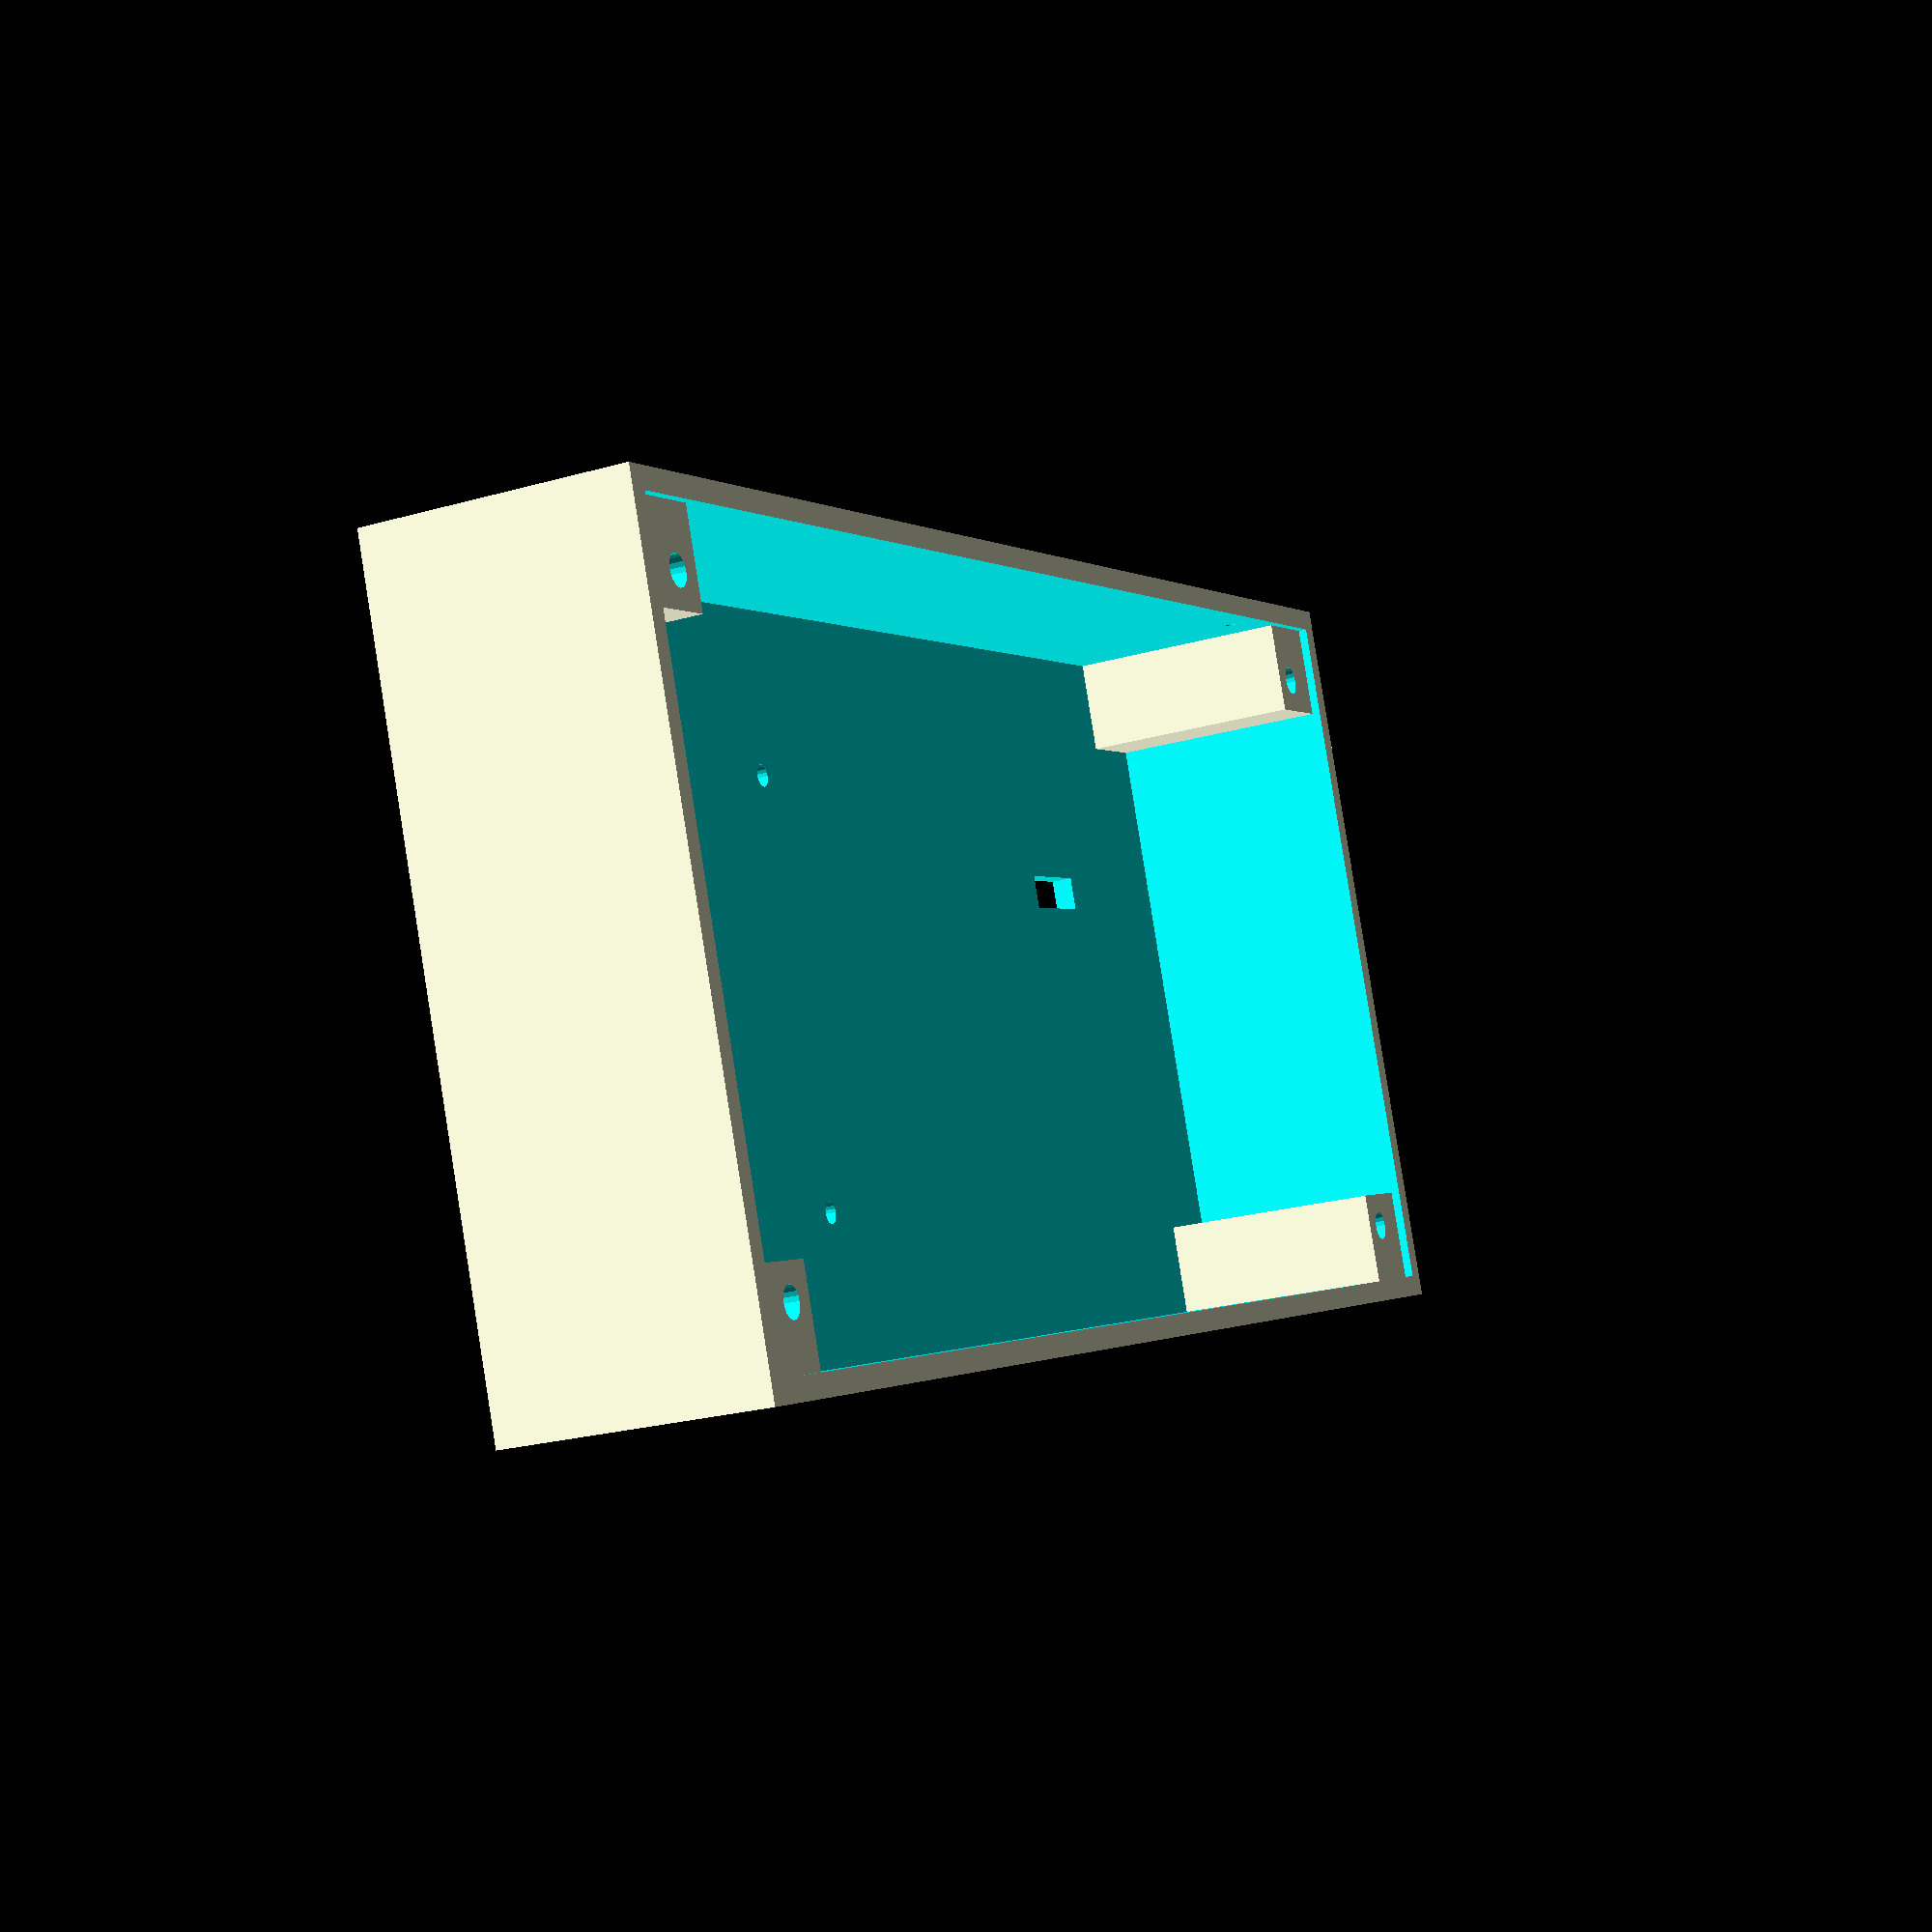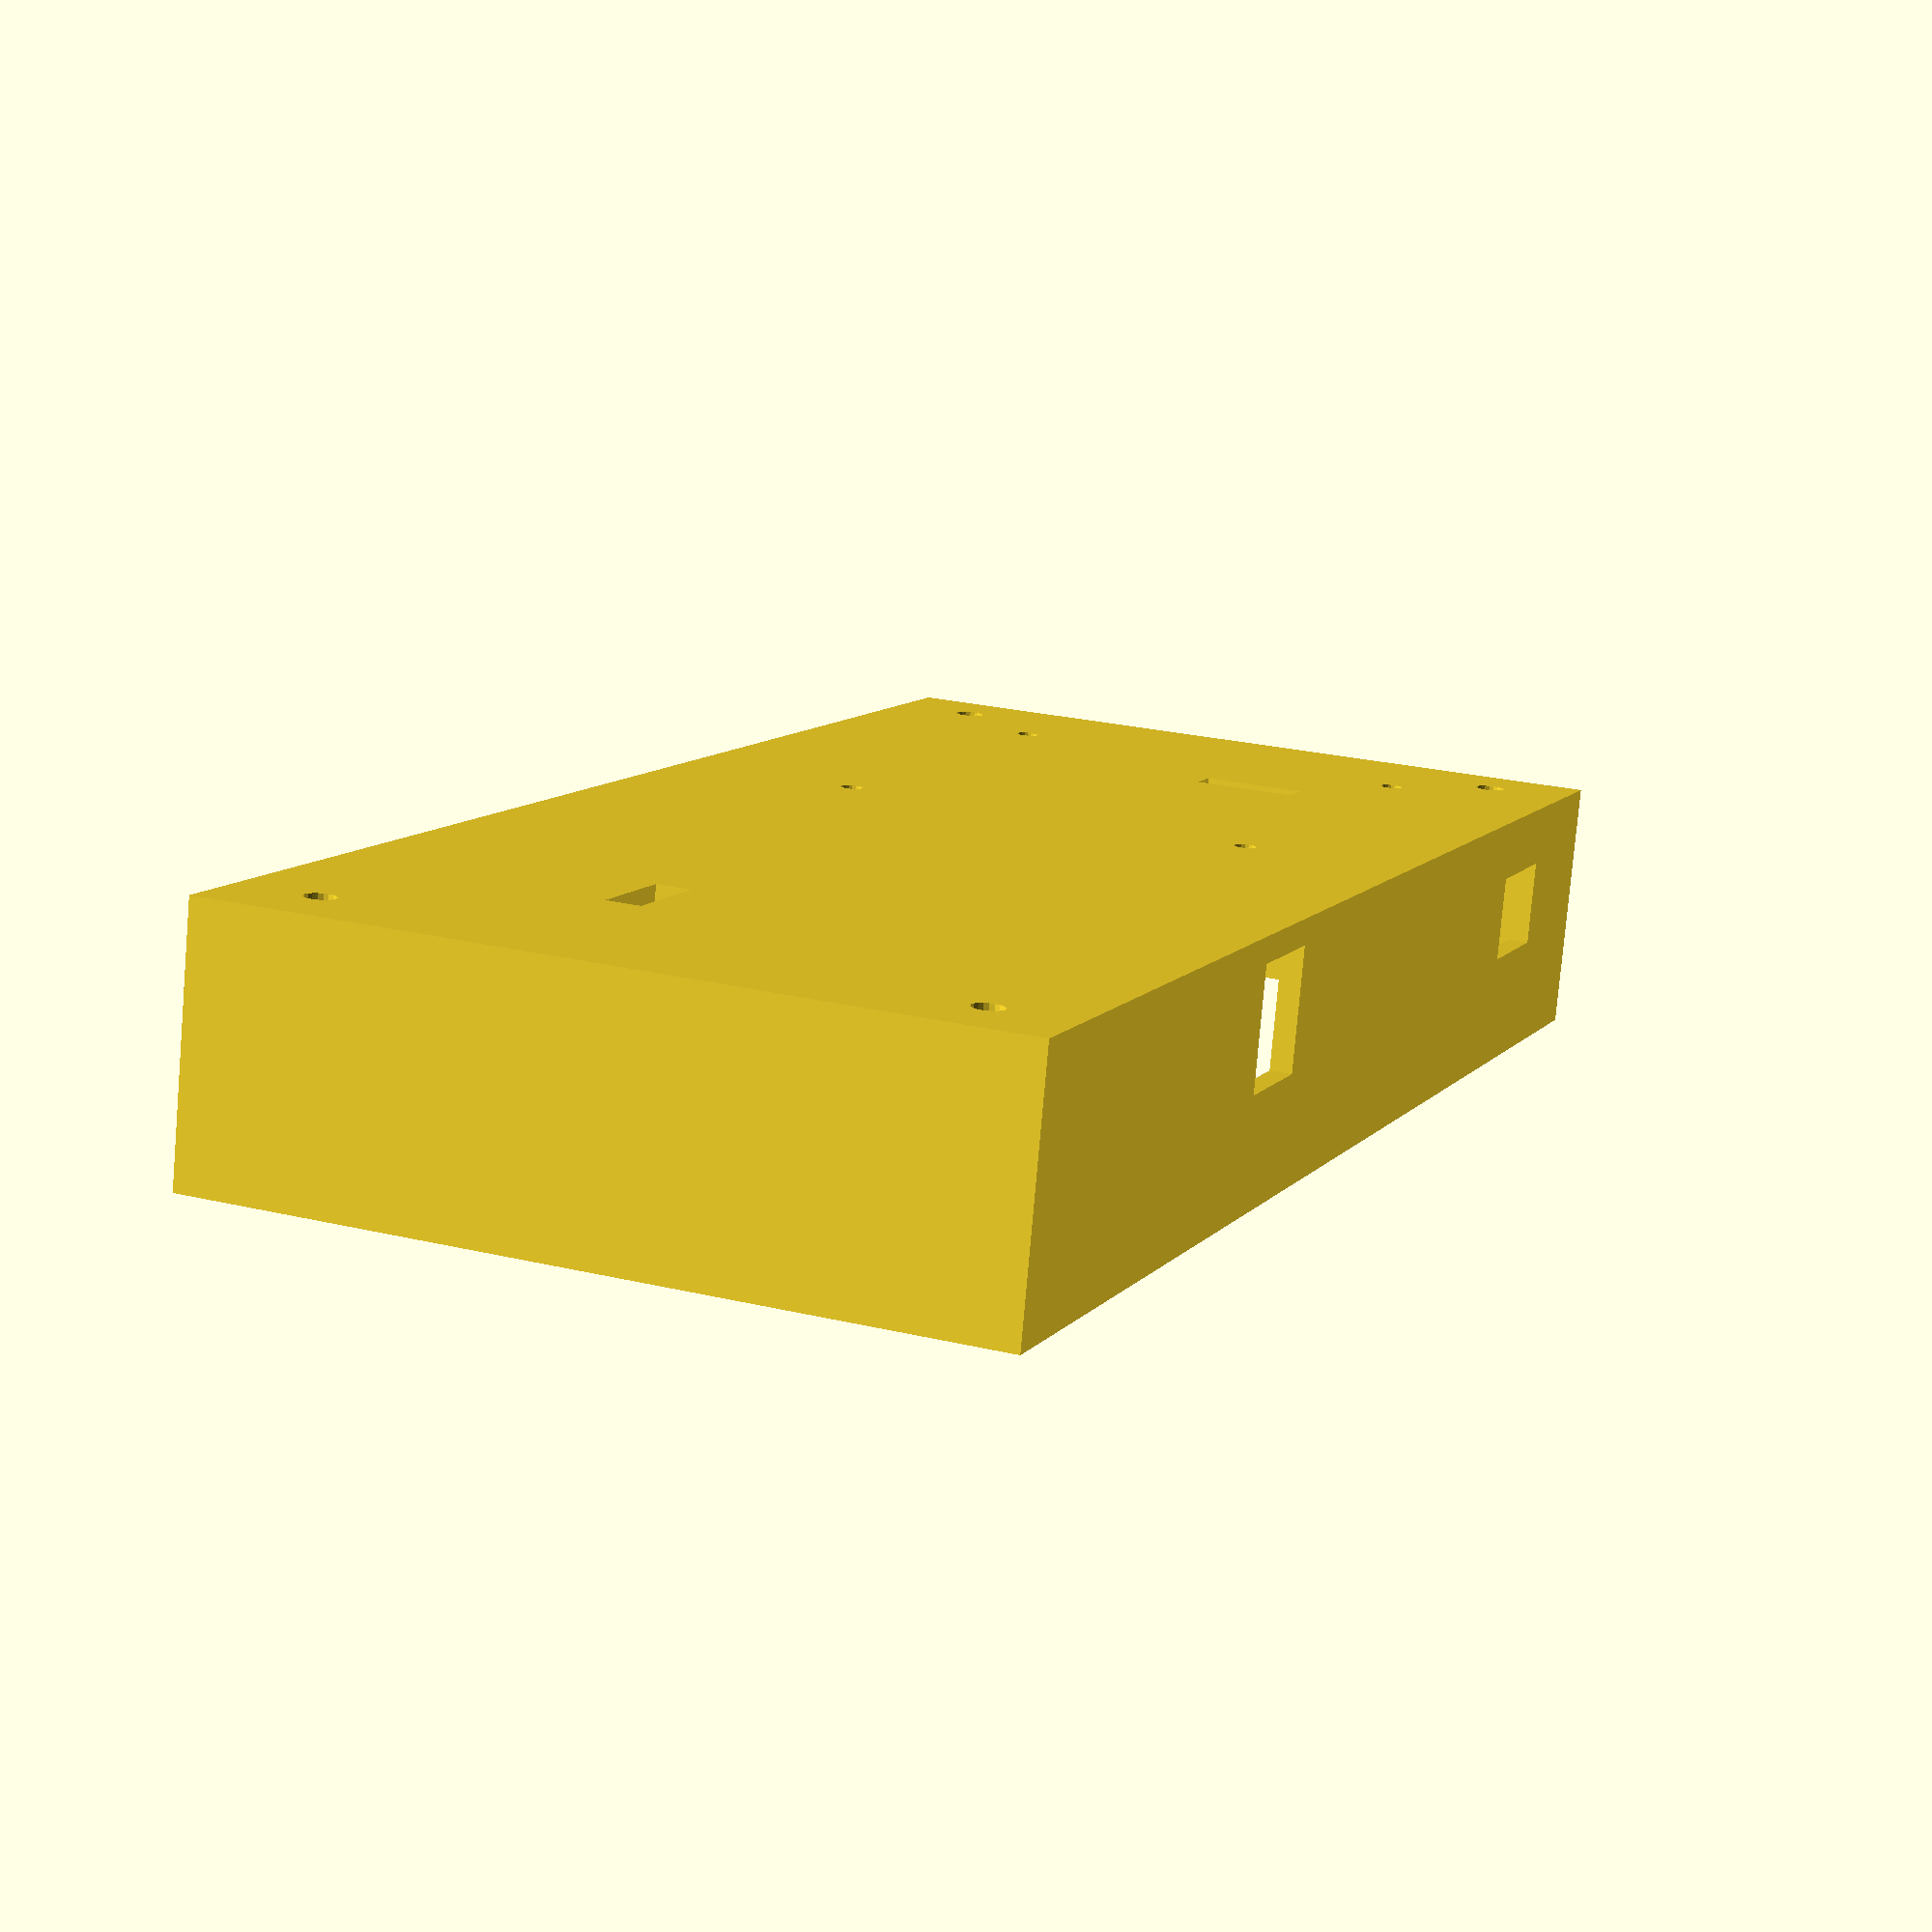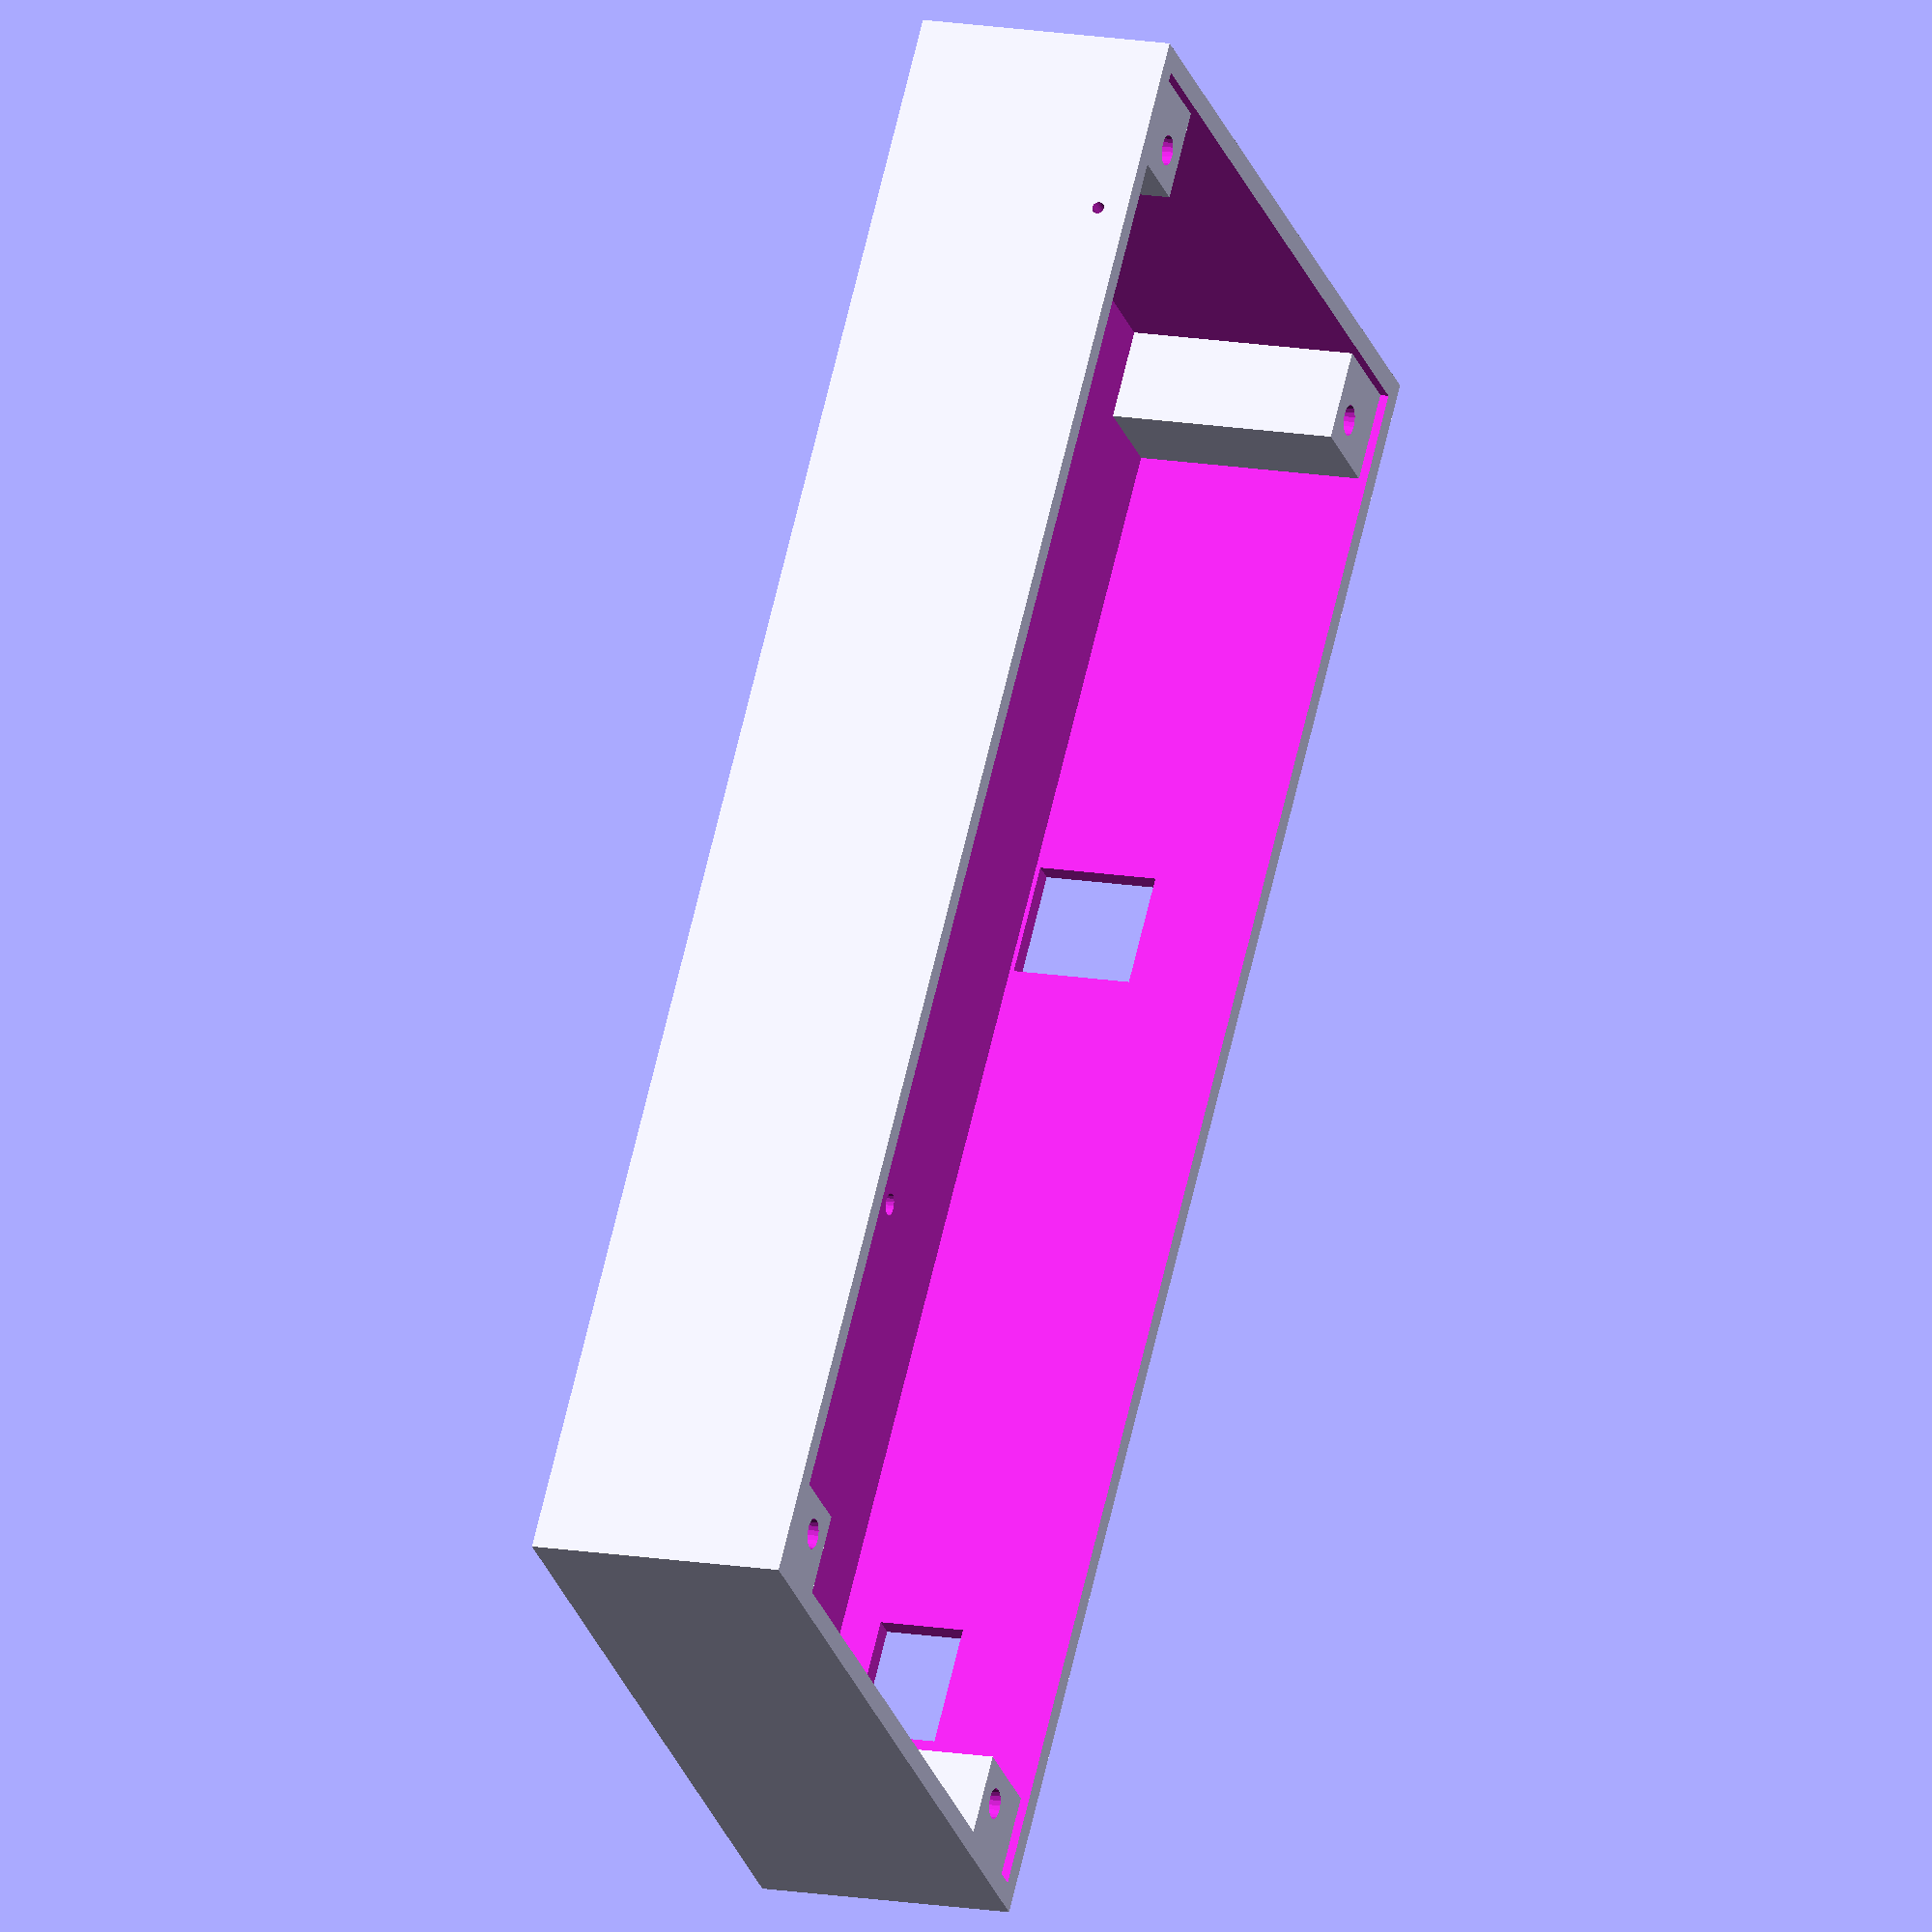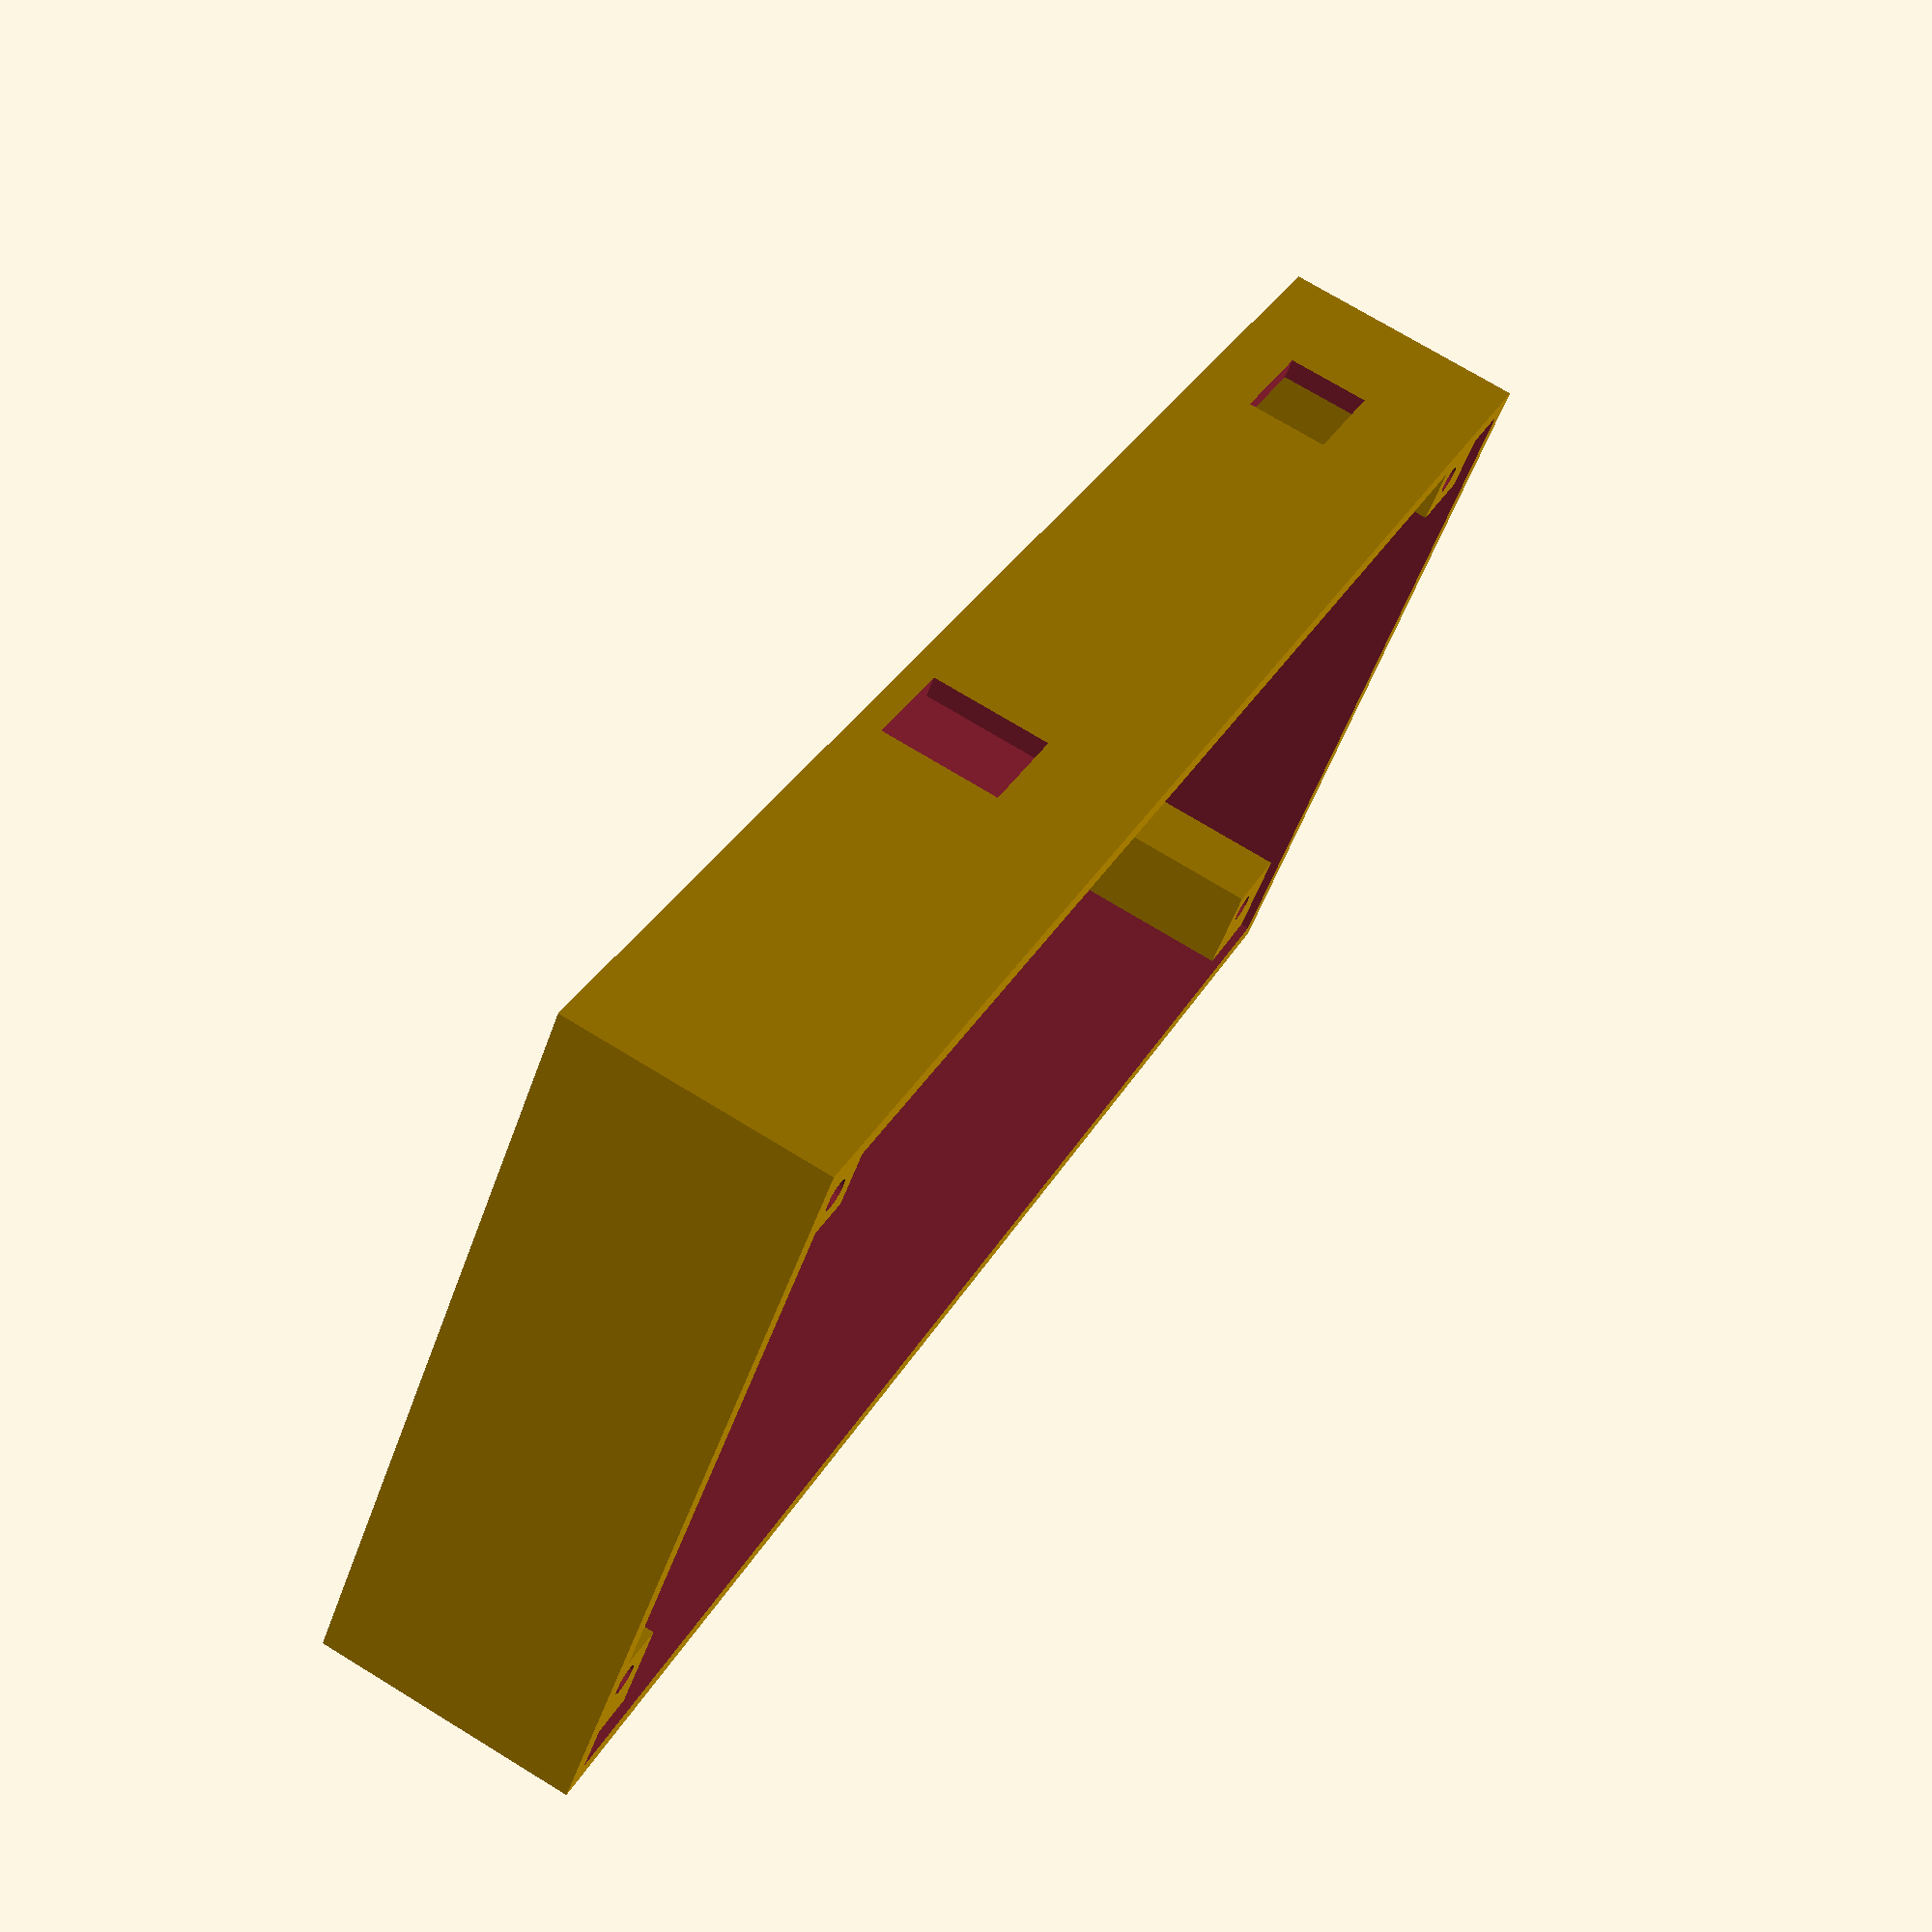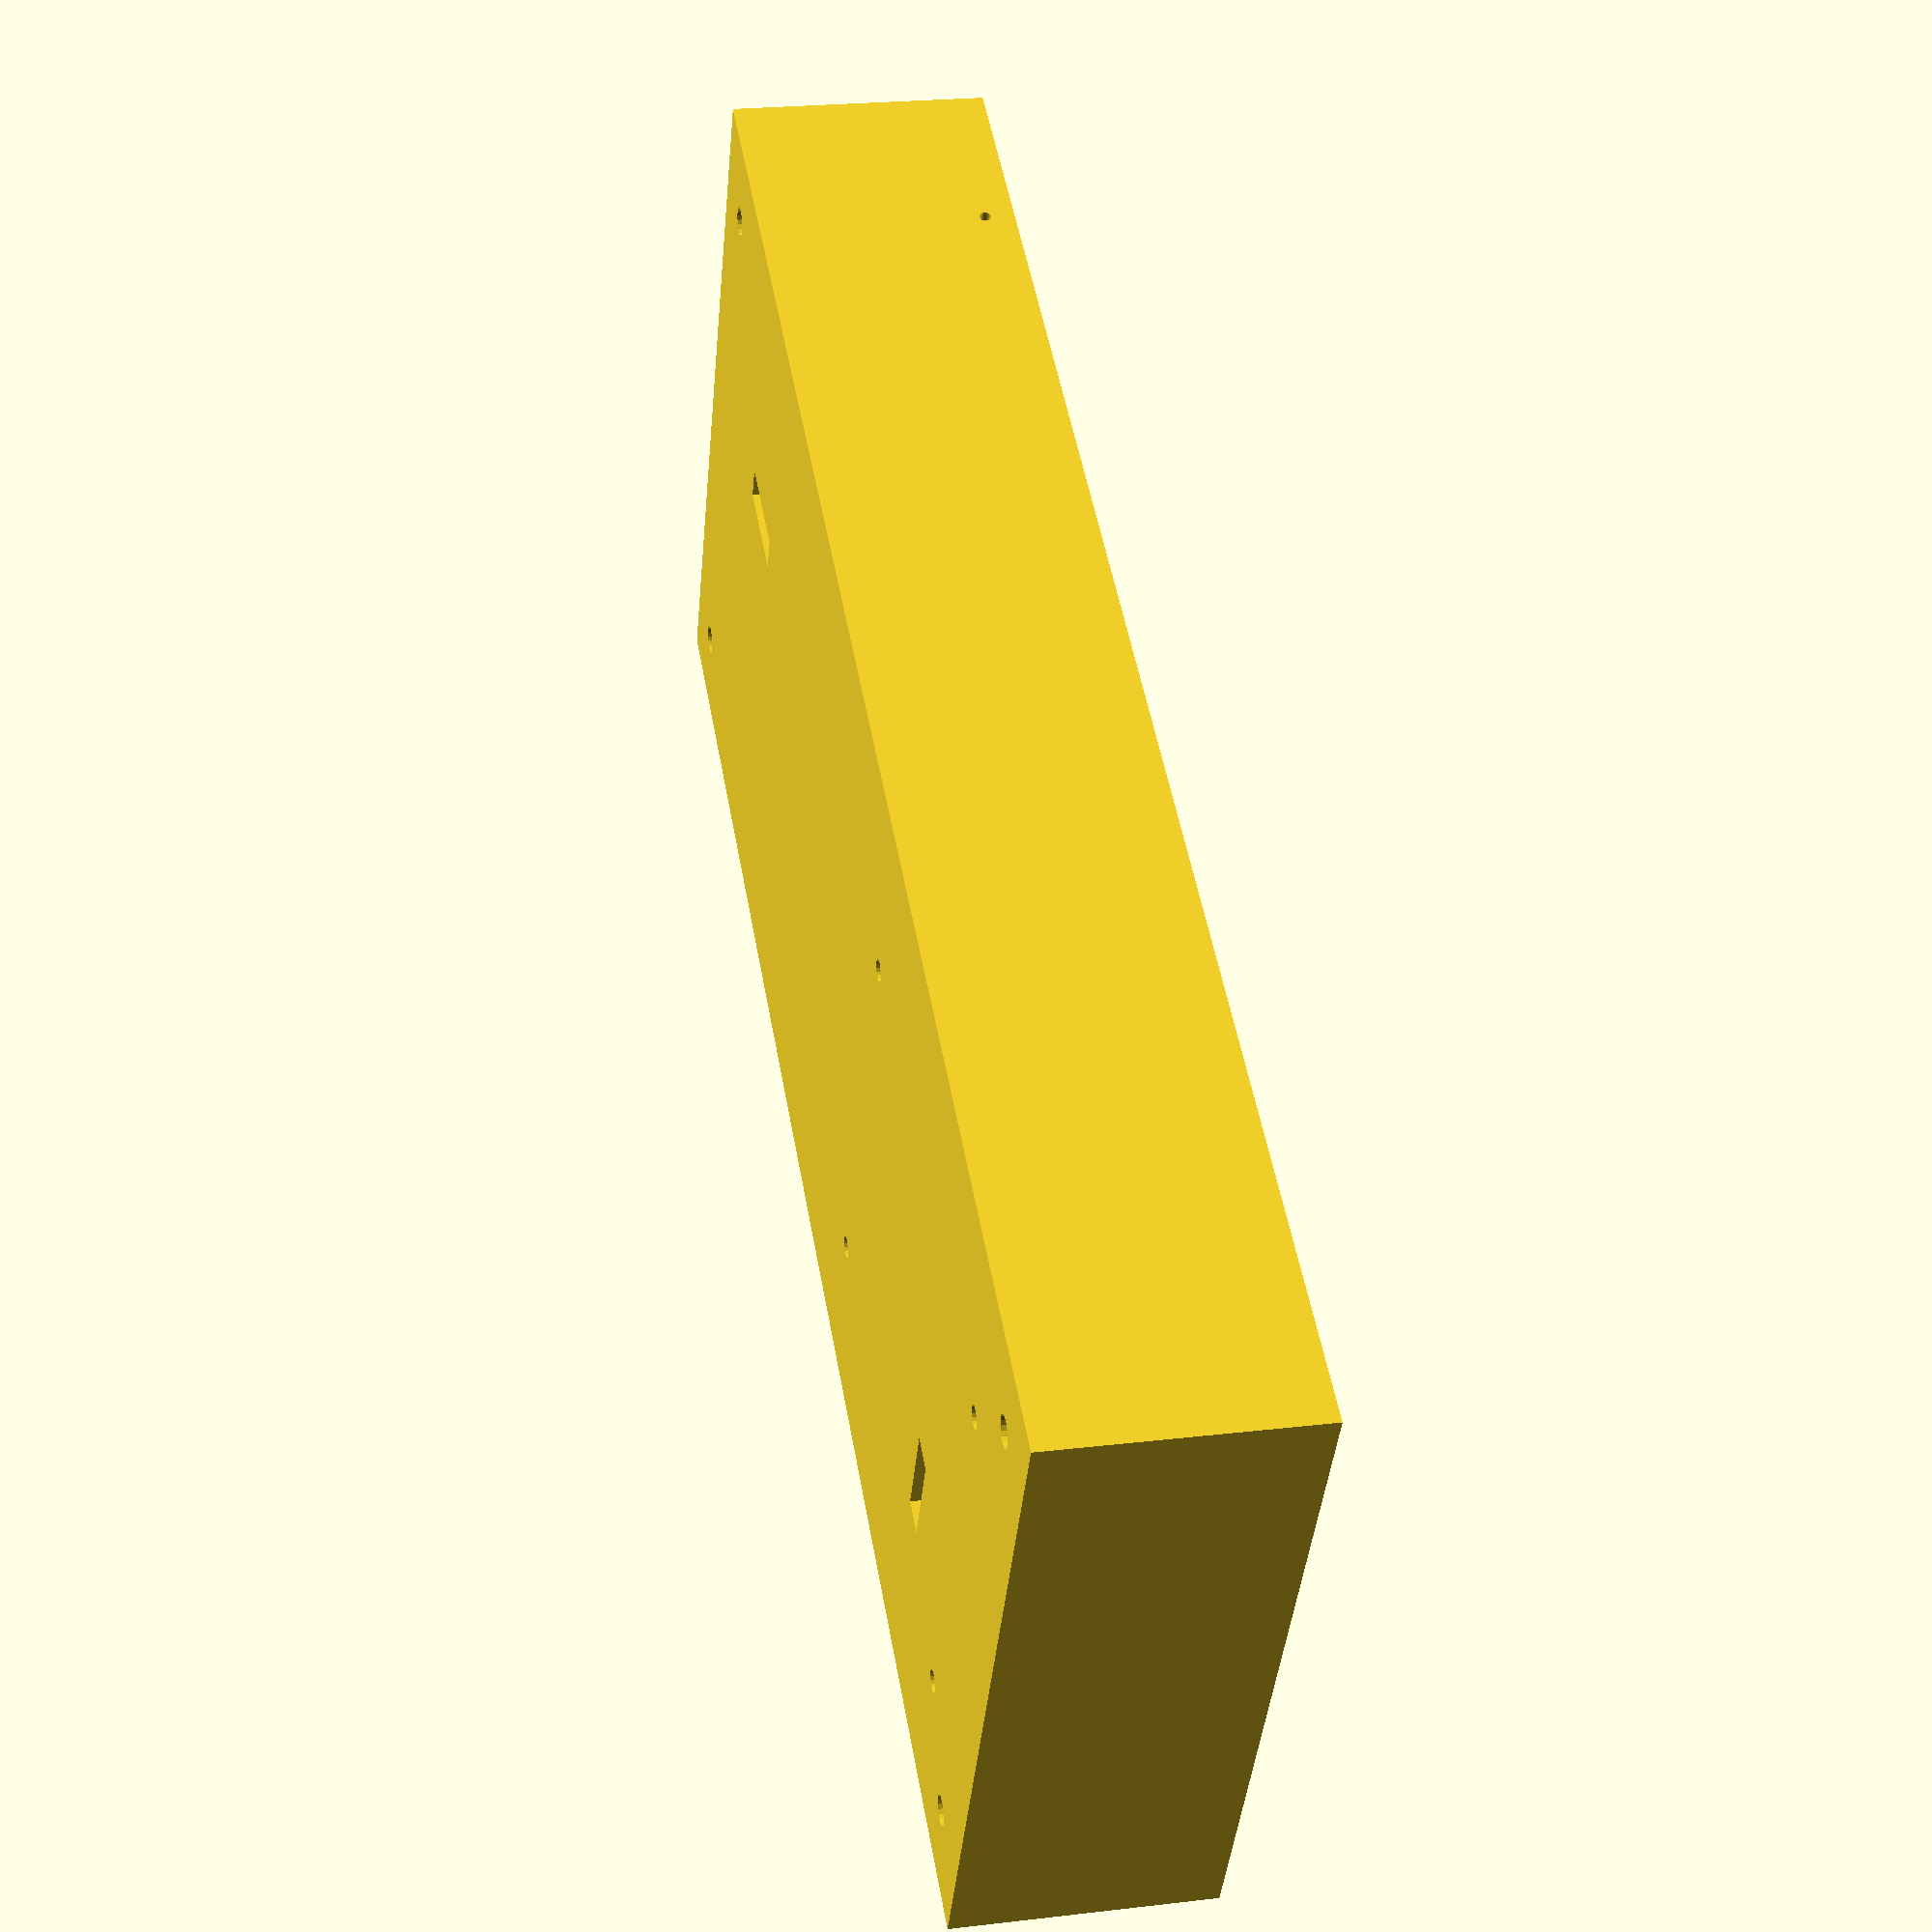
<openscad>


Case(box=[192,90,30], wall=2.5, screws=3.5/2, countersink=false);


module Holes(box, wall)
{
   union()
	{

// Each pattern is looking at each face; RH XY coordinates; bottom left corner = (0,0)
// except the base, which is looking from on-top/inside.

// Base

	translate([0,0,-box.z/2]) 
	translate([-box.x/2,-box.y/2,0])
	{
		translate([15+4, 15.5+4, 0])
			cylinder(r=1.3, h=4*wall, center=true, $fn=20);
		translate([15+4, 15.5+4+49, 0])
			cylinder(r=1.3, h=4*wall, center=true, $fn=20);
		translate([15+4+58, 15.5+4, 0])
			cylinder(r=1.3, h=4*wall, center=true, $fn=20);
		translate([15+4+58, 15.5+4+49, 0])
			cylinder(r=1.3, h=4*wall, center=true, $fn=20);

		translate([35, 33, 0])
			cube([4,12,4*wall], center=true);
		translate([box.x-35, box.y-33, 0])
			cube([12,4,4*wall], center=true);	
	}

// Low X face

	translate([-box.x/2,0,0])rotate([0,-90,0])rotate([0,0,-90])translate([-box.y/2, -box.z/2, 0])
	{
		//translate([15, 15, 0])
		//	cylinder(r=2, h=4*wall, center=true);

	}

// High X face

	translate([box.x/2,0,0])rotate([0,90,0])rotate([0,0,90])translate([-box.y/2, -box.z/2, 0])
	{
		//translate([15, 19, 0])
		//	cube([4,15,4*wall], center=true);

	}

// Low Y face

	translate([0,-box.y/2,0])rotate([90,0,0])translate([-box.x/2, -box.z/2, 0])
	{
		translate([15+4+7, 12, 0])
			cube([14,10,4*wall], center=true);
		translate([15+4+102, 10, 0])
			cube([13,14,4*wall], center=true);
	}



// High Y face

	translate([0,box.y/2,0])rotate([-90,0,0])rotate([0,0,180])translate([-box.x/2, -box.z/2, 0])
	{
		translate([box.x-(15+4+152), 24+wall, 0])
			cylinder(r=0.7, h=4*wall, center=true, $fn=20);		

	}

	}

}

module Corners(box, rad, solid, countersink)
{
	xcen = box.x-18;
	ycen = box.y-19;

	for(x=[-1,1])for(y=[-1,1])
		translate([x*xcen/2,y*ycen/2,0])
		{
			if(solid)
			{
				translate([2*x,2*y,0])
					cube([12,12,box.z-2], center=true);
			} else
			{
				cylinder(r=rad, h=box.z*3, center=true, $fn=20);
				if(countersink)
				{
					translate([0,0,-box.z/2+0.8])
						cylinder(r1=2.3*rad, r2=rad, h=2.5, center=true, $fn=20);
				}
			}
		}
}

module Case(box=[60,40,30], wall=2.5, screws=1.75, countersink=false)
{
	difference()
	{
		union()
		{
			difference()
			{
				cube(box, center=true);
				translate([0,0,wall])
					cube([box.x-2*wall, box.y-2*wall, box.z], center=true);
			}
			Corners(box, screws, true, countersink);
		}
		Holes(box, wall);
		Corners(box, screws, false, countersink);
	}

}
</openscad>
<views>
elev=203.9 azim=158.6 roll=244.6 proj=p view=wireframe
elev=78.7 azim=68.3 roll=175.1 proj=p view=wireframe
elev=166.1 azim=128.5 roll=248.3 proj=o view=solid
elev=286.7 azim=218.1 roll=301.4 proj=p view=solid
elev=156.9 azim=152.9 roll=281.3 proj=p view=solid
</views>
